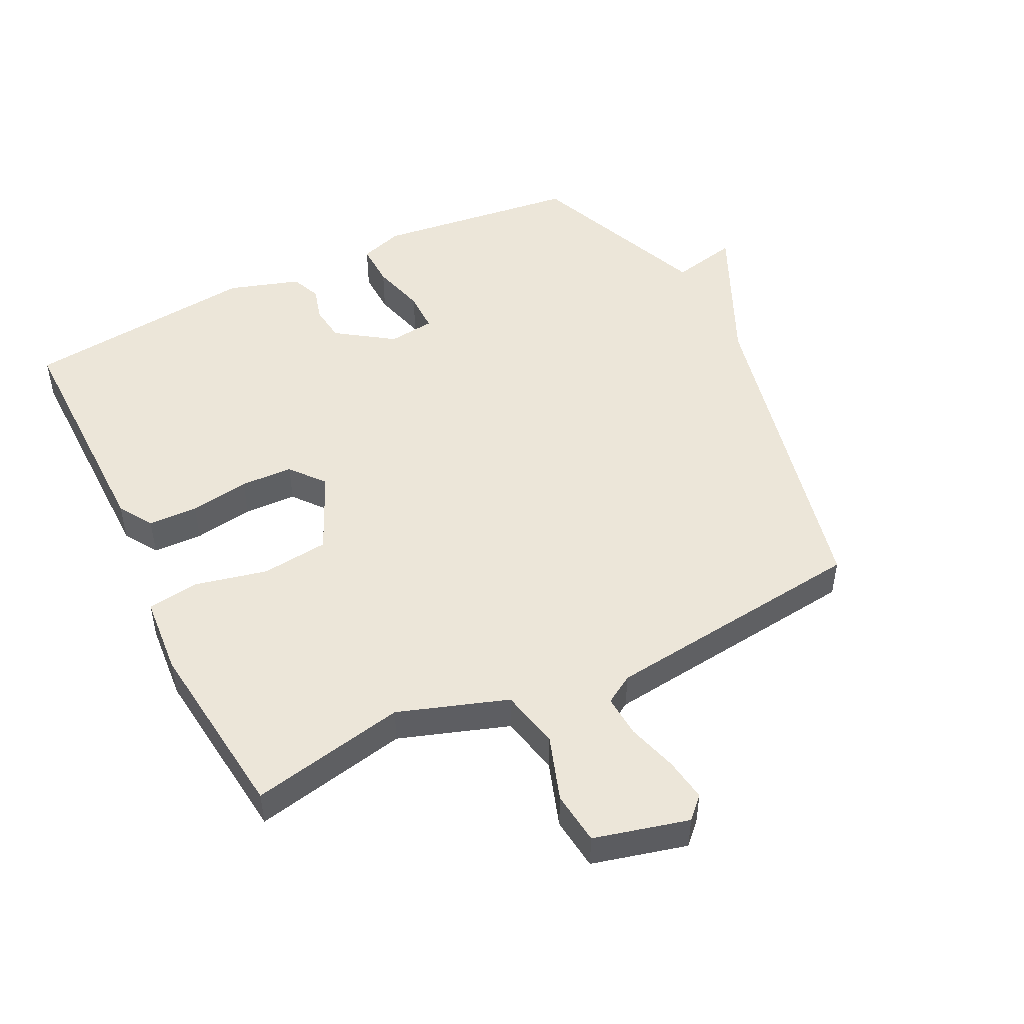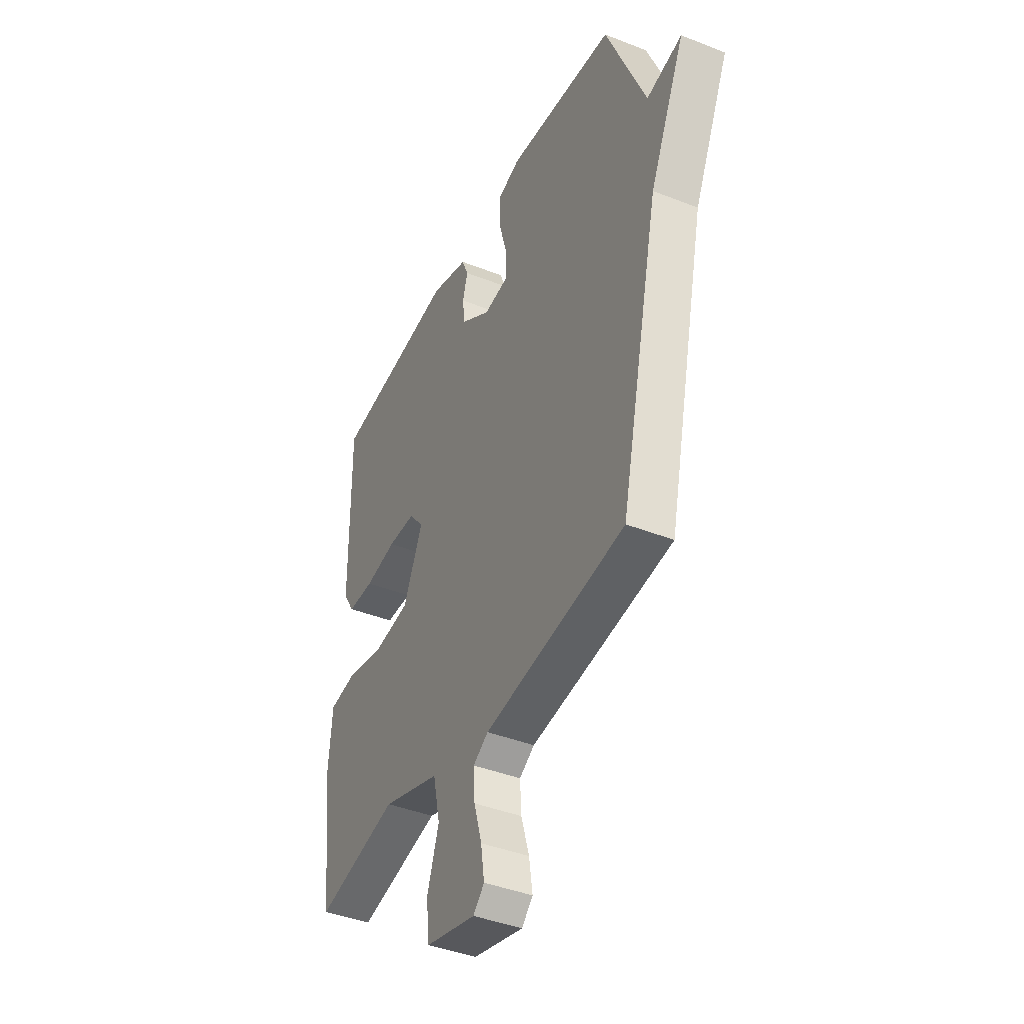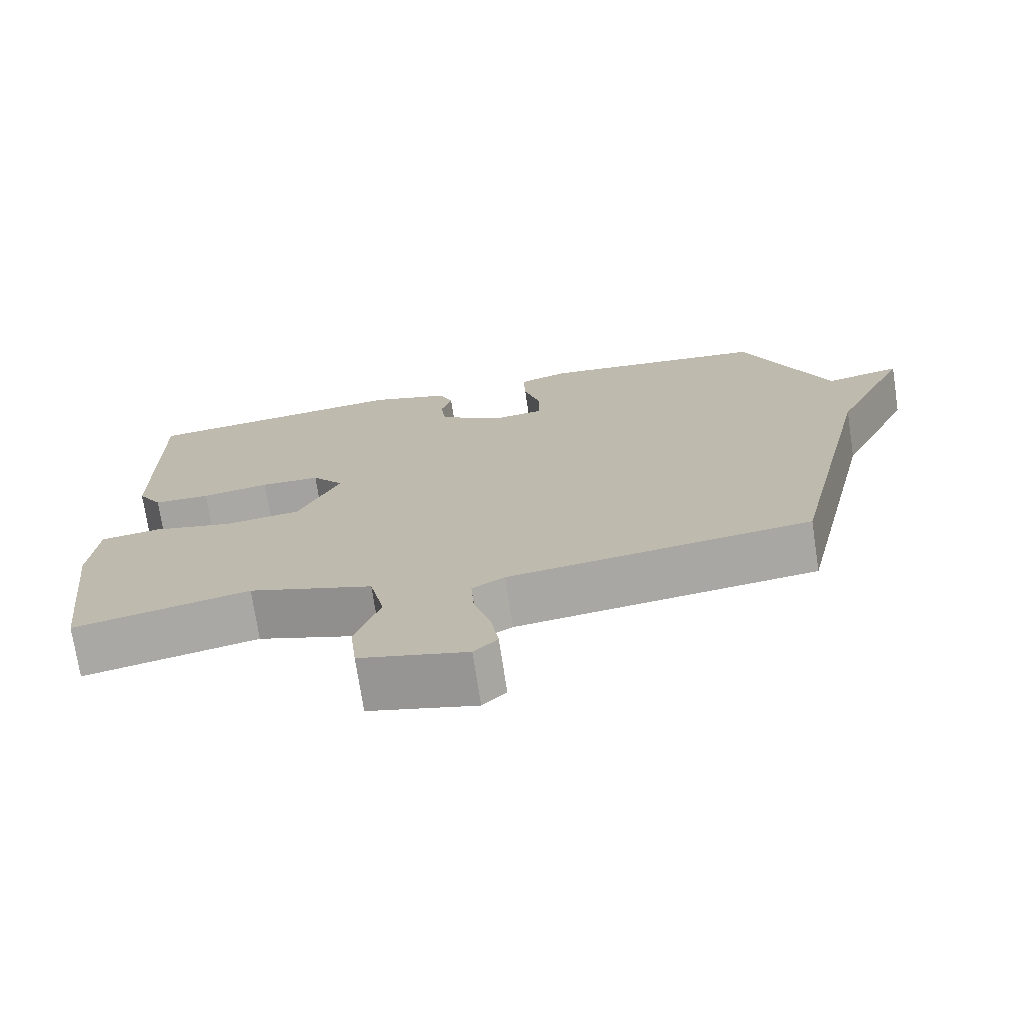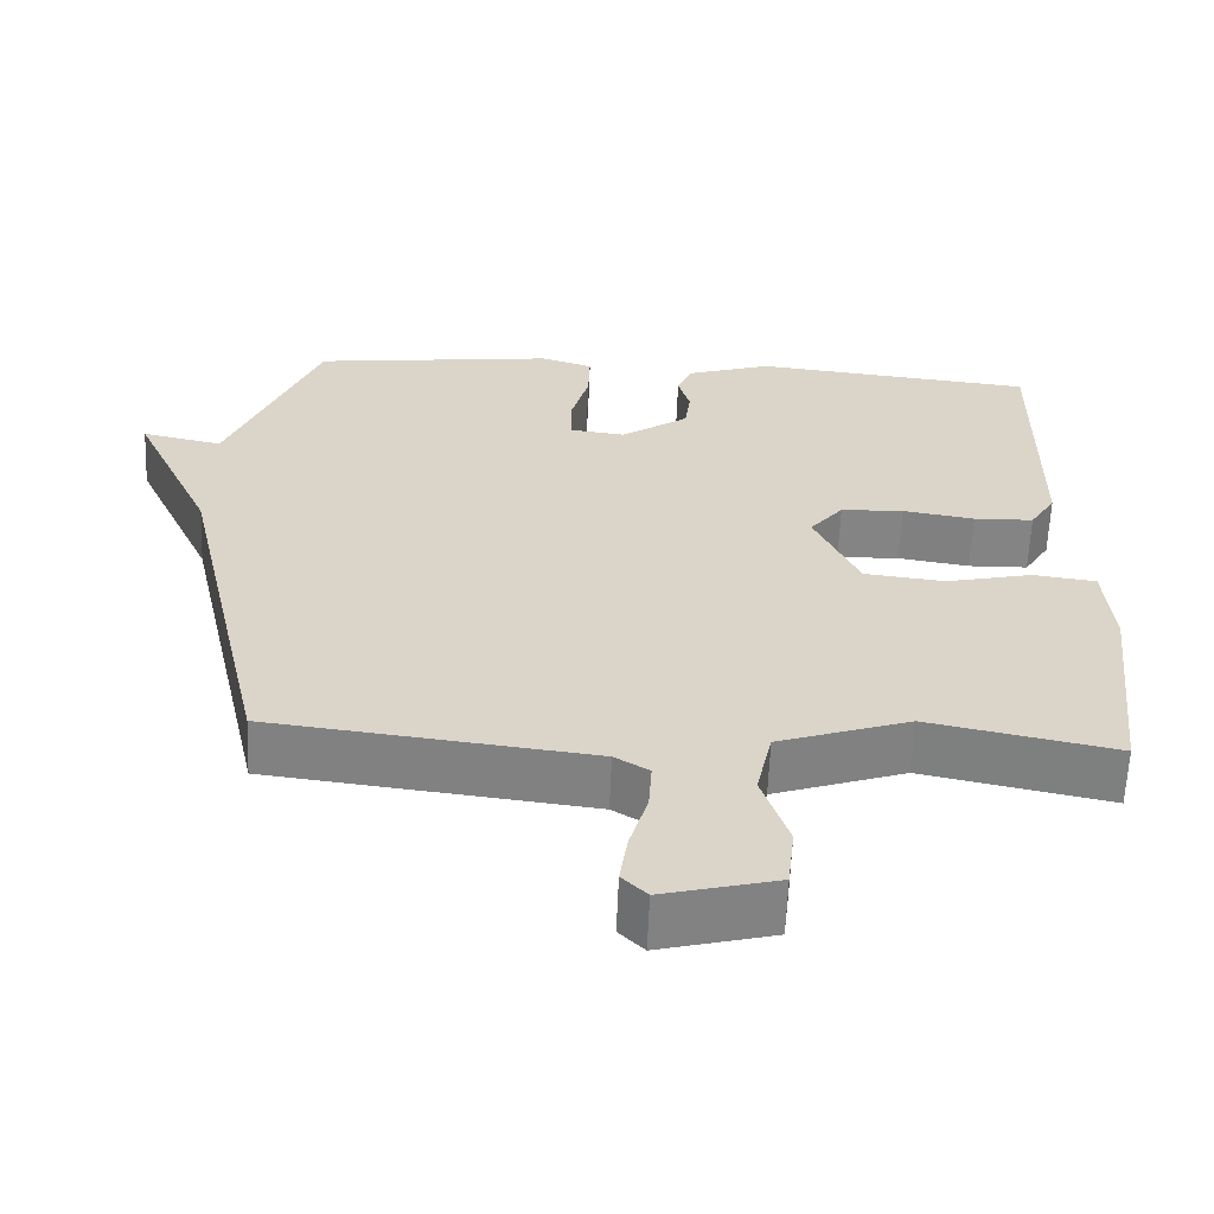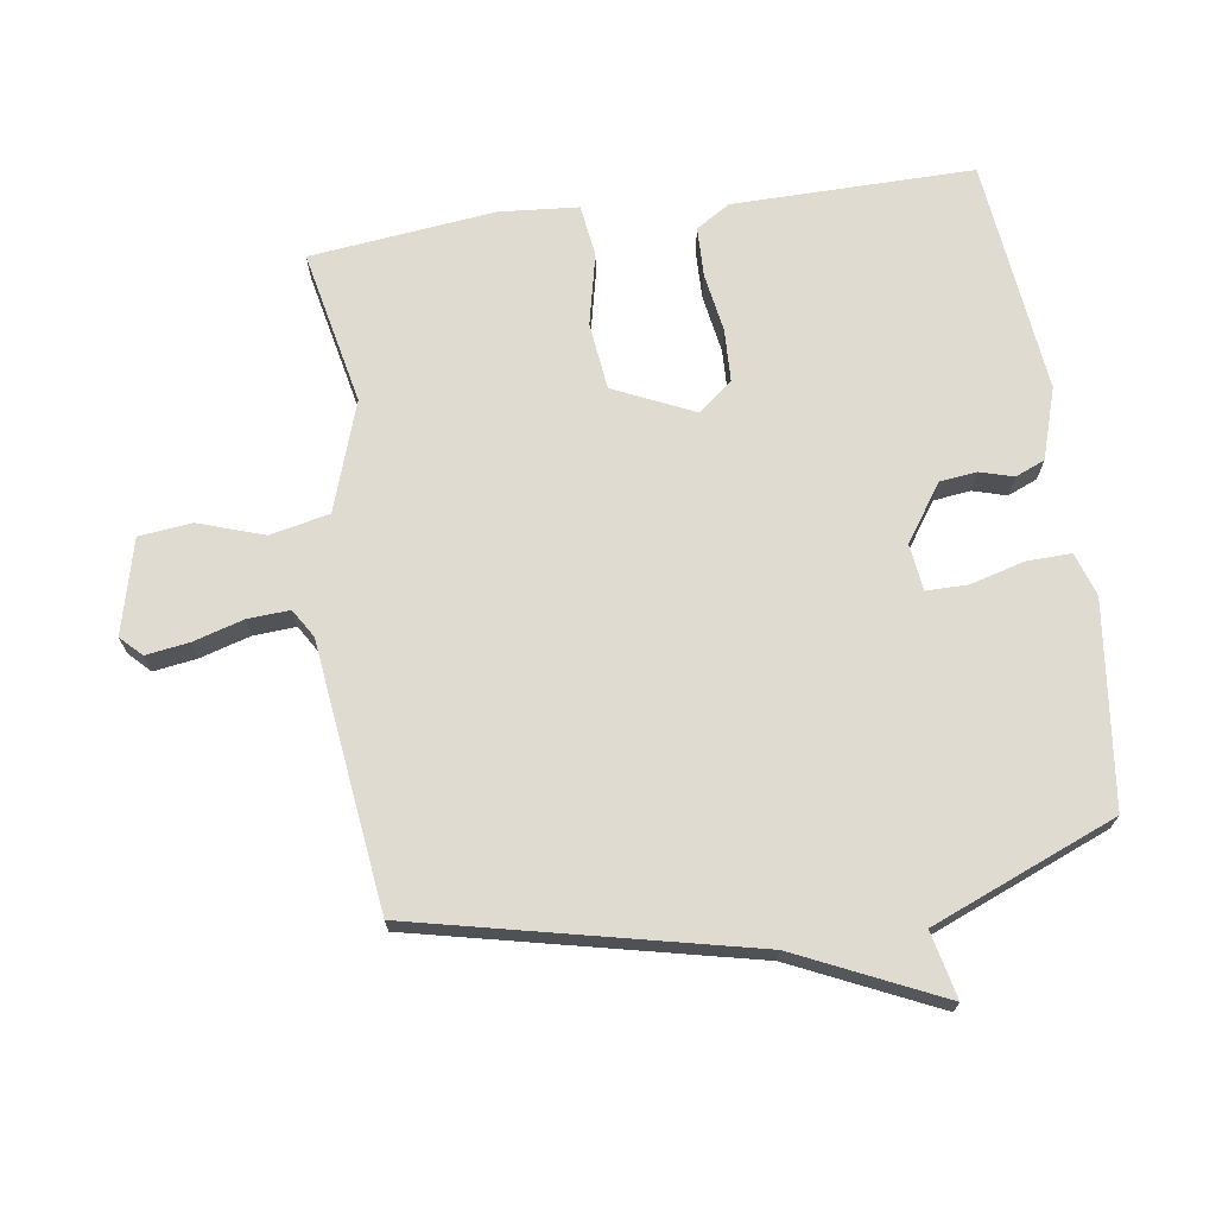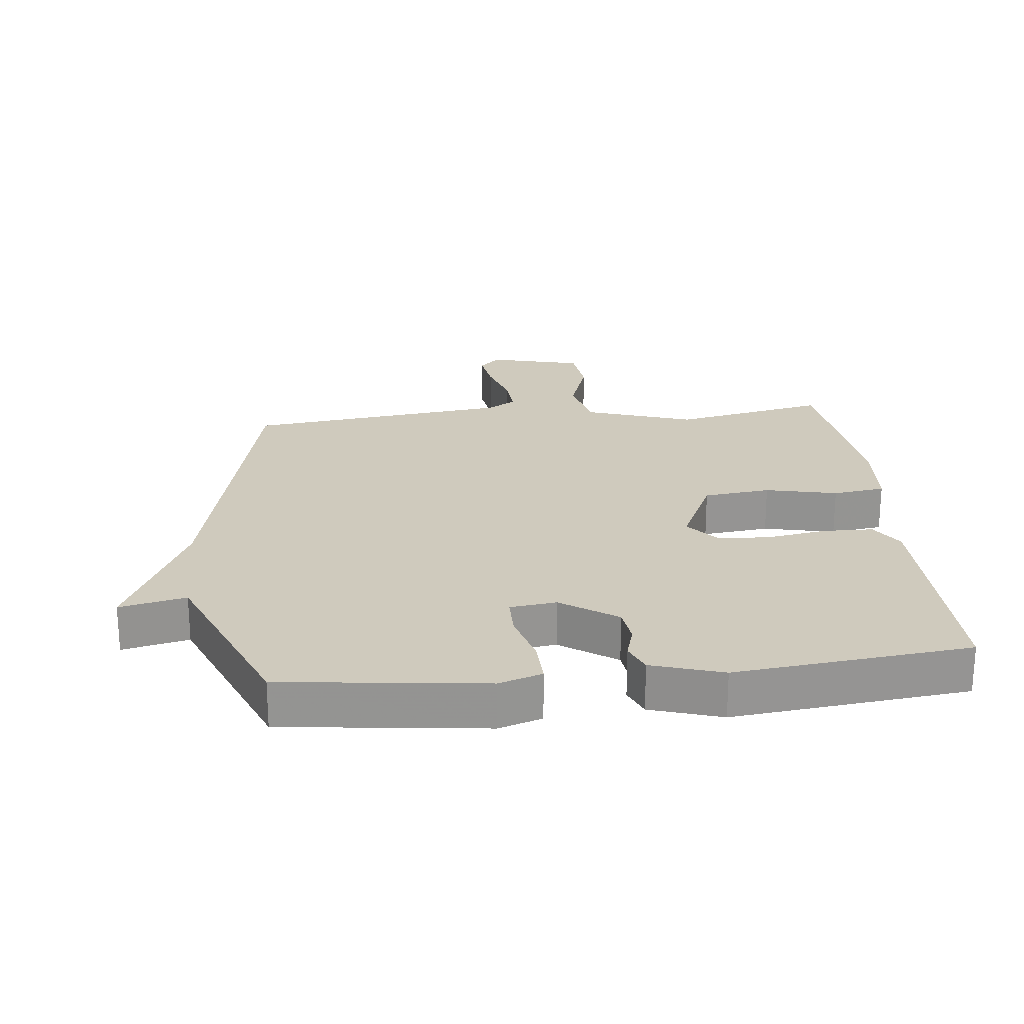
<metadata>
{"format":"obj","ext":"obj","renderer":"f3d","projection":"perspective","resolution":1024,"background":"white","views":[{"elev":49.0,"azim":153.7,"up":"+Y"},{"elev":-41.6,"azim":-115.4,"up":"+Z"},{"elev":-73.3,"azim":-171.4,"up":"+Z"},{"elev":-61.3,"azim":-2.3,"up":"+Z"},{"elev":70.1,"azim":-98.3,"up":"+Y"},{"elev":23.0,"azim":-6.1,"up":"+Y"}]}
</metadata>
<code>
v 0.5 0.07 0.5
v 0.496 0.07 0.127
v 0.463 0.07 0.074
v 0.386 0.07 0.072
v 0.294 0.07 0.087
v 0.213 0.07 0.084
v 0.17 0.07 0.031
v 0.227 0.07 -0.093
v 0.331 0.07 -0.105
v 0.442 0.07 -0.08
v 0.523 0.07 -0.091
v 0.533 0.07 -0.214
v 0.5 0.07 -0.5
v 0.26 0.07 -0.45
v 0.091 0.07 -0.507
v 0.071 0.07 -0.599
v 0.105 0.07 -0.7
v 0.096 0.07 -0.782
v -0.05 0.07 -0.819
v -0.082 0.07 -0.787
v -0.072 0.07 -0.72
v -0.049 0.07 -0.642
v -0.045 0.07 -0.577
v -0.089 0.07 -0.55
v -0.5 0.07 -0.5
v -0.616 0.07 0.015
v -0.719 0.07 0.238
v -0.616 0.07 0.215
v -0.5 0.07 0.5
v -0.186 0.07 0.538
v -0.119 0.07 0.516
v -0.121 0.07 0.447
v -0.144 0.07 0.363
v -0.144 0.07 0.299
v -0.072 0.07 0.29
v 0.015 0.07 0.35
v 0.022 0.07 0.407
v 0.007 0.07 0.459
v 0.026 0.07 0.505
v 0.136 0.07 0.54
v 0.5 0 0.5
v 0.496 0 0.127
v 0.463 0 0.074
v 0.386 0 0.072
v 0.294 0 0.087
v 0.213 0 0.084
v 0.17 0 0.031
v 0.227 0 -0.093
v 0.331 0 -0.105
v 0.442 0 -0.08
v 0.523 0 -0.091
v 0.533 0 -0.214
v 0.5 0 -0.5
v 0.26 0 -0.45
v 0.091 0 -0.507
v 0.071 0 -0.599
v 0.105 0 -0.7
v 0.096 0 -0.782
v -0.05 0 -0.819
v -0.082 0 -0.787
v -0.072 0 -0.72
v -0.049 0 -0.642
v -0.045 0 -0.577
v -0.089 0 -0.55
v -0.5 0 -0.5
v -0.616 0 0.015
v -0.719 0 0.238
v -0.616 0 0.215
v -0.5 0 0.5
v -0.186 0 0.538
v -0.119 0 0.516
v -0.121 0 0.447
v -0.144 0 0.363
v -0.144 0 0.299
v -0.072 0 0.29
v 0.015 0 0.35
v 0.022 0 0.407
v 0.007 0 0.459
v 0.026 0 0.505
v 0.136 0 0.54
f 3 4 5
f 2 3 5
f 1 2 5
f 40 1 5
f 39 40 5
f 38 39 5
f 37 38 5
f 36 37 5 6
f 35 36 6 7
f 34 35 7 8
f 31 32 33
f 30 31 33
f 29 30 33
f 28 29 33
f 28 33 34
f 26 27 28
f 28 34 8
f 26 28 8
f 25 26 8
f 24 25 8
f 20 21 22
f 19 20 22
f 18 19 22
f 17 18 22
f 16 17 22
f 15 16 22 23
f 12 13 14
f 11 12 14
f 10 11 14
f 9 10 14
f 9 14 15
f 15 23 24
f 9 15 24
f 8 9 24
f 45 44 43
f 45 43 42
f 45 42 41
f 45 41 80
f 45 80 79
f 45 79 78
f 45 78 77
f 46 45 77 76
f 47 46 76 75
f 48 47 75 74
f 73 72 71
f 73 71 70
f 73 70 69
f 73 69 68
f 74 73 68
f 68 67 66
f 48 74 68
f 48 68 66
f 48 66 65
f 48 65 64
f 62 61 60
f 62 60 59
f 62 59 58
f 62 58 57
f 62 57 56
f 63 62 56 55
f 54 53 52
f 54 52 51
f 54 51 50
f 54 50 49
f 55 54 49
f 64 63 55
f 64 55 49
f 64 49 48
f 1 41 42 2
f 2 42 43 3
f 3 43 44 4
f 4 44 45 5
f 5 45 46 6
f 6 46 47 7
f 7 47 48 8
f 8 48 49 9
f 9 49 50 10
f 10 50 51 11
f 11 51 52 12
f 12 52 53 13
f 13 53 54 14
f 14 54 55 15
f 15 55 56 16
f 16 56 57 17
f 17 57 58 18
f 18 58 59 19
f 19 59 60 20
f 20 60 61 21
f 21 61 62 22
f 22 62 63 23
f 23 63 64 24
f 24 64 65 25
f 25 65 66 26
f 26 66 67 27
f 27 67 68 28
f 28 68 69 29
f 29 69 70 30
f 30 70 71 31
f 31 71 72 32
f 32 72 73 33
f 33 73 74 34
f 34 74 75 35
f 35 75 76 36
f 36 76 77 37
f 37 77 78 38
f 38 78 79 39
f 39 79 80 40
f 40 80 41 1

</code>
